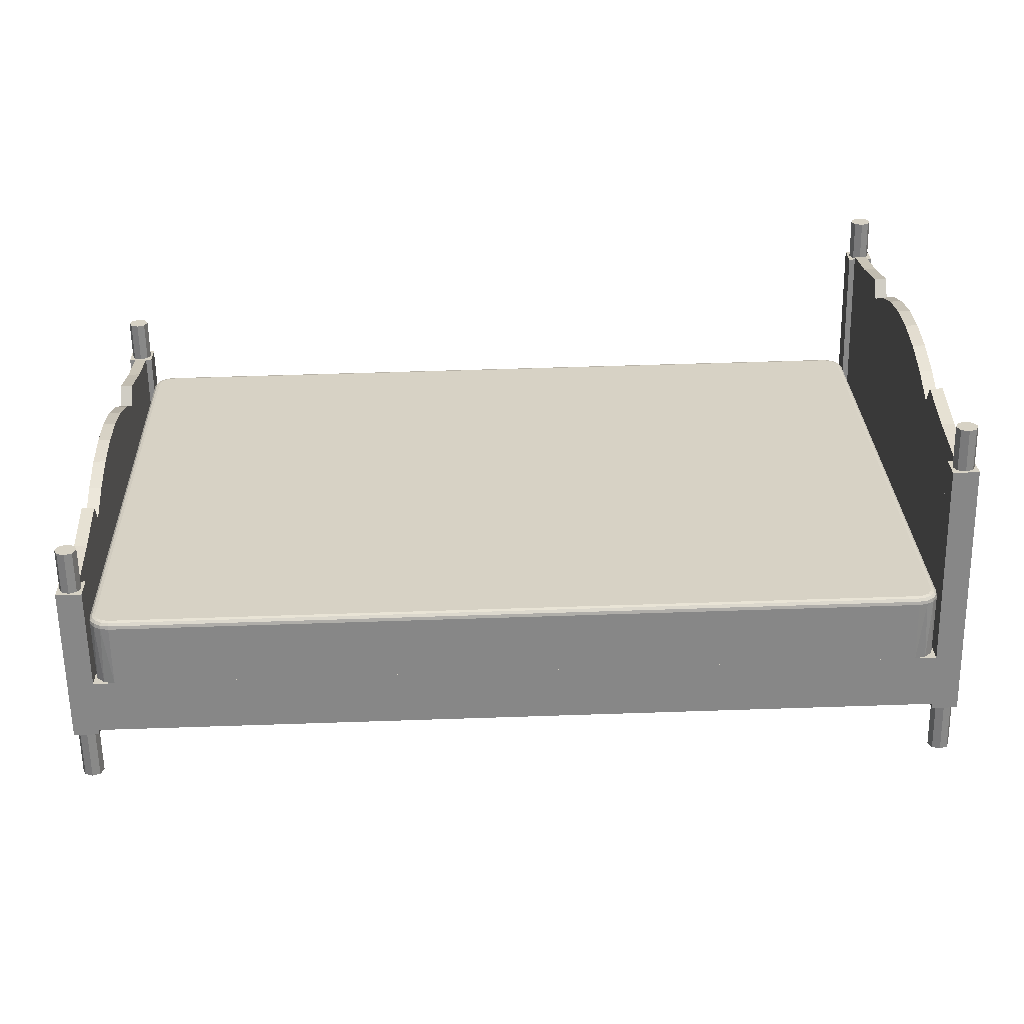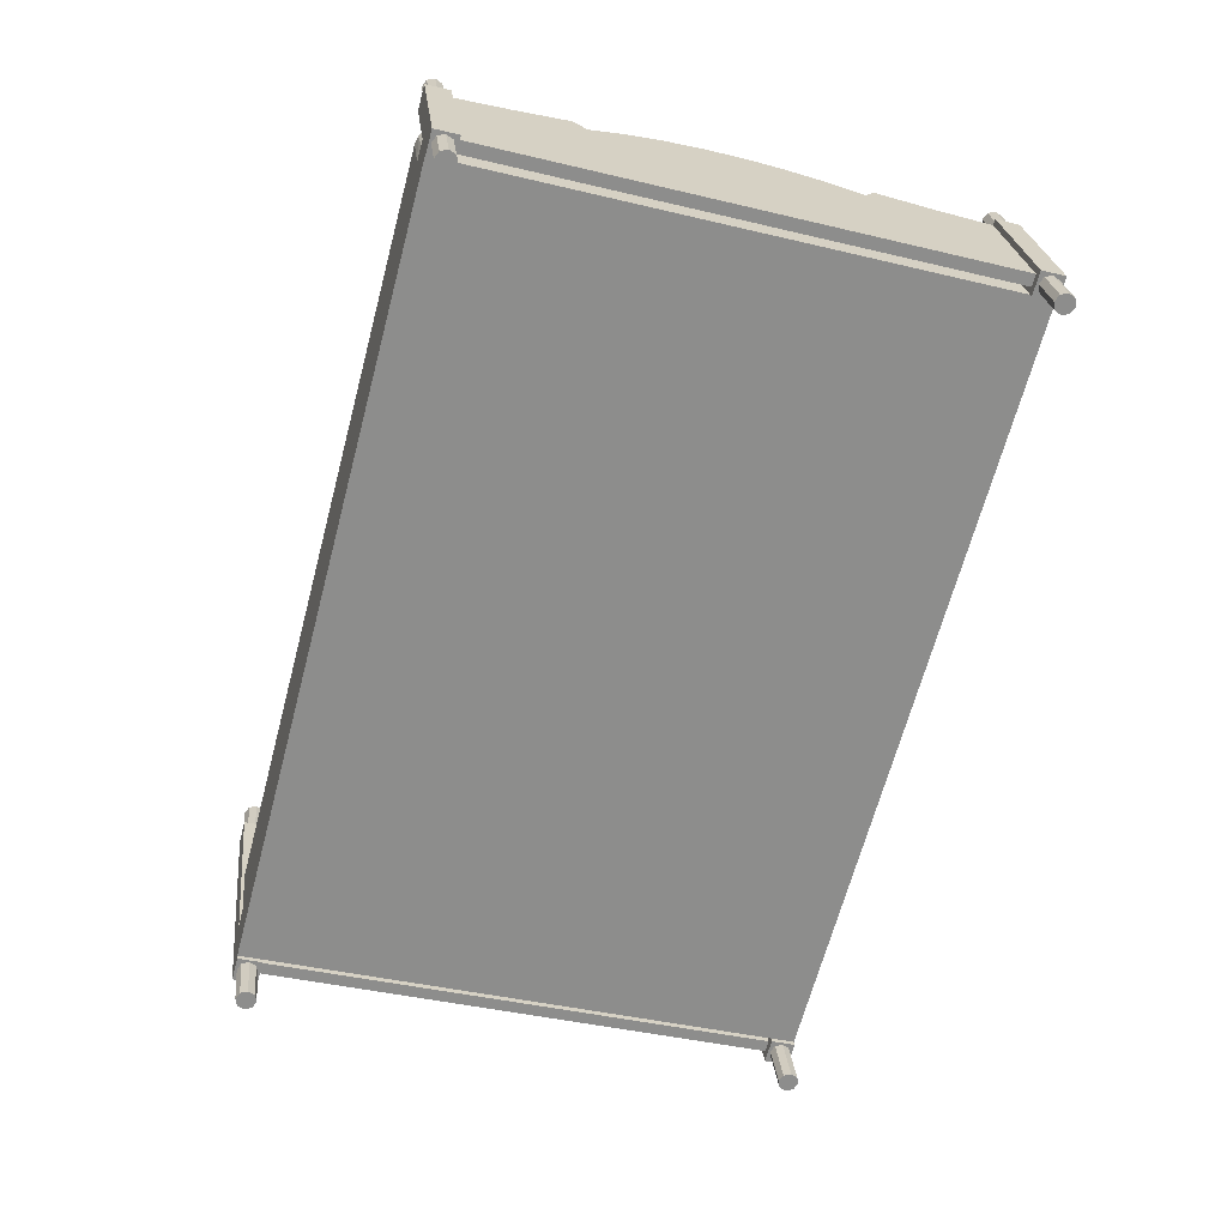
<metadata>
{"format":"obj","ext":"obj","renderer":"f3d","projection":"perspective","resolution":1024,"background":"white","views":[{"elev":-57.1,"azim":7.3,"up":"+Y"},{"elev":-59.0,"azim":-103.0,"up":"+Z"}]}
</metadata>
<code>
v 0.7653 0.4213 0.1175
v 0.7665 0.3946 0.1198
v 0.7534 0.3886 0.1218
v 0.7399 0.3937 0.1229
v 0.7387 0.4204 0.1206
v 0.7518 0.4264 0.1186
v 0.7715 0.4082 0.118
v 0.7338 0.4069 0.1224
v 0.7553 0.4132 0.02731
v 0.7614 0.4 0.02783
v 0.7565 0.3864 0.0296
v 0.7434 0.3804 0.03161
v 0.7298 0.3855 0.03266
v 0.7237 0.3987 0.03215
v 0.7286 0.4123 0.03037
v 0.7417 0.4182 0.02837
v 0.7045 0.372 -0.4275
v 0.7057 0.3453 -0.4252
v 0.6926 0.3393 -0.4232
v 0.679 0.3444 -0.4221
v 0.6779 0.3711 -0.4244
v 0.6909 0.3771 -0.4264
v 0.7106 0.3588 -0.427
v 0.6729 0.3576 -0.4226
v 0.6945 0.3639 -0.5177
v 0.7006 0.3507 -0.5172
v 0.6956 0.3371 -0.5154
v 0.6825 0.3311 -0.5134
v 0.669 0.3362 -0.5123
v 0.6629 0.3494 -0.5128
v 0.6678 0.3629 -0.5146
v 0.6809 0.3689 -0.5166
v 0.7839 -0.6117 0.2089
v 0.7778 -0.5985 0.2084
v 0.7827 -0.585 0.2066
v 0.8094 -0.5841 0.2036
v 0.8155 -0.5973 0.2041
v 0.8106 -0.6108 0.2059
v 0.7958 -0.579 0.2046
v 0.7975 -0.6168 0.2079
v 0.7993 -0.5923 0.1134
v 0.8054 -0.6054 0.1139
v 0.8005 -0.619 0.1157
v 0.7874 -0.625 0.1177
v 0.7738 -0.6199 0.1187
v 0.7677 -0.6067 0.1182
v 0.7727 -0.5932 0.1164
v 0.7858 -0.5872 0.1144
v -0.8578 0.3055 -0.2471
v -0.8398 0.325 -0.2509
v -0.8262 0.32 -0.2519
v -0.8201 0.3068 -0.2514
v -0.8381 0.2873 -0.2476
v -0.8517 0.2923 -0.2466
v -0.8529 0.3191 -0.2489
v -0.8251 0.2932 -0.2496
v -0.8363 0.3118 -0.3421
v -0.8302 0.2986 -0.3416
v -0.8351 0.2851 -0.3398
v -0.8482 0.2791 -0.3378
v -0.8618 0.2842 -0.3368
v -0.8679 0.2973 -0.3373
v -0.863 0.3109 -0.3391
v -0.8499 0.3169 -0.3411
v -0.8287 0.3085 0.04094
v -0.8307 0.3539 0.03705
v -0.7855 0.3554 0.03187
v -0.7835 0.3101 0.03575
v -0.8606 0.2827 -0.2447
v -0.8626 0.3281 -0.2486
v -0.8154 0.2842 -0.2499
v -0.8173 0.3296 -0.2538
v -0.7596 -0.7117 -0.05861
v -0.8056 0.3391 -0.1485
v 0.6799 0.3896 -0.3189
v 0.7259 -0.6611 -0.229
v -0.7703 -0.7204 -0.1548
v -0.8163 0.3304 -0.2448
v 0.7152 -0.6698 -0.3252
v 0.6692 0.3809 -0.4151
v 0.7231 -0.661 -0.3361
v 0.717 -0.6479 -0.3366
v 0.7219 -0.6343 -0.3384
v 0.7486 -0.6334 -0.3414
v 0.7547 -0.6466 -0.3409
v 0.7497 -0.6601 -0.3391
v 0.735 -0.6283 -0.3404
v 0.7367 -0.6661 -0.3371
v 0.7385 -0.6416 -0.4316
v 0.7446 -0.6547 -0.4311
v 0.7397 -0.6683 -0.4293
v 0.7266 -0.6743 -0.4273
v 0.713 -0.6692 -0.4263
v 0.7069 -0.656 -0.4268
v 0.7118 -0.6425 -0.4286
v 0.7249 -0.6365 -0.4306
v 0.7666 -0.6282 0.1356
v 0.7647 -0.5828 0.1317
v 0.8099 -0.5813 0.1265
v 0.8119 -0.6266 0.1304
v 0.7142 -0.6707 -0.3342
v 0.7122 -0.6253 -0.3381
v 0.7594 -0.6691 -0.3394
v 0.7575 -0.6238 -0.3433
v -0.8175 0.3382 0.1137
v -0.7995 0.3577 0.11
v -0.786 0.3526 0.1089
v -0.7798 0.3394 0.1094
v -0.7979 0.3199 0.1132
v -0.8114 0.325 0.1142
v -0.8126 0.3517 0.112
v -0.7848 0.3259 0.1112
v -0.796 0.3445 0.01869
v -0.7899 0.3313 0.01921
v -0.7948 0.3177 0.02098
v -0.8079 0.3117 0.02298
v -0.8215 0.3168 0.02404
v -0.8276 0.33 0.02353
v -0.8227 0.3435 0.02175
v -0.8096 0.3495 0.01975
v -0.7557 0.3503 -0.04387
v -0.7679 0.3404 -0.1529
v 0.6422 0.3883 -0.3146
v 0.6544 0.3982 -0.2056
v 0.6816 0.3518 -0.3157
v 0.6937 0.3617 -0.2067
v 0.6902 0.3761 -0.2076
v 0.6757 0.3706 -0.3167
v 0.6613 0.3839 -0.3163
v 0.6815 0.388 -0.2077
v 0.6873 0.38 -0.2076
v 0.6689 0.3958 -0.207
v 0.6731 0.3932 -0.2072
v 0.7243 -0.6233 -0.2322
v 0.7365 -0.6135 -0.1232
v 0.6862 0.3746 -0.197
v 0.6892 0.3624 -0.1963
v 0.6837 0.3623 -0.1941
v 0.6788 0.3848 -0.1971
v 0.6812 0.3724 -0.1947
v 0.6751 0.3808 -0.1948
v 0.6663 0.3862 -0.1943
v 0.6681 0.3914 -0.1965
v 0.6561 0.3879 -0.1933
v 0.6895 0.3759 -0.2017
v 0.691 0.3623 -0.1986
v 0.6928 0.3622 -0.2009
v 0.6811 0.3874 -0.2018
v 0.669 0.3949 -0.2012
v 0.6554 0.3953 -0.1976
v 0.6557 0.3934 -0.1953
v 0.6551 0.3972 -0.1998
v -0.7544 0.3455 -0.03362
v -0.754 0.3399 -0.03162
v -0.755 0.3493 -0.0381
v -0.7547 0.3474 -0.03586
v -0.77 0.3469 -0.04197
v -0.7865 0.3347 -0.1503
v -0.7997 0.3204 -0.1475
v -0.7819 0.3383 -0.03987
v -0.774 0.344 -0.04127
v -0.8039 0.3013 -0.1453
v -0.7895 0.3257 -0.03788
v -0.787 0.3299 -0.03854
v -0.7918 0.3112 -0.03631
v -0.7665 0.3426 -0.032
v -0.764 0.3376 -0.03029
v -0.7723 0.3316 -0.02882
v -0.7766 0.3353 -0.03022
v -0.7776 0.3228 -0.02743
v -0.785 0.3123 -0.0272
v -0.7831 0.3246 -0.02853
v -0.7688 0.346 -0.03628
v -0.7802 0.3378 -0.03426
v -0.7875 0.3257 -0.03235
v -0.7873 0.312 -0.02902
v -0.7896 0.3117 -0.03085
v -0.7792 0.3126 -0.02633
v -0.749 -0.664 0.04715
v -0.7612 -0.6739 -0.06184
v 0.6882 -0.6624 -0.2246
v 0.7069 -0.6567 -0.2272
v -0.7219 -0.7104 -0.06293
v -0.7553 -0.6926 -0.06081
v 0.7201 -0.6424 -0.23
v -0.7409 -0.7059 -0.06121
v -0.7097 -0.7005 0.04607
v 0.7004 -0.6526 -0.1156
v 0.7147 -0.6492 -0.1176
v 0.7187 -0.6463 -0.1182
v 0.7266 -0.6406 -0.1197
v 0.7342 -0.628 -0.1216
v 0.7317 -0.6322 -0.121
v 0.7013 -0.646 -0.1064
v 0.7012 -0.6402 -0.1053
v 0.7112 -0.6378 -0.1067
v 0.7134 -0.6431 -0.108
v 0.7195 -0.6318 -0.1081
v 0.73 -0.6252 -0.1115
v 0.7235 -0.6358 -0.1098
v 0.7248 -0.623 -0.1095
v 0.7264 -0.6128 -0.1106
v 0.7147 -0.6473 -0.112
v 0.7011 -0.6483 -0.1083
v 0.701 -0.6505 -0.1101
v 0.7261 -0.639 -0.114
v 0.7334 -0.627 -0.1159
v 0.7337 -0.6129 -0.1151
v 0.7319 -0.6128 -0.1128
v 0.7356 -0.613 -0.1174
v -0.7089 -0.6881 0.05637
v -0.7191 -0.6865 0.05736
v -0.7279 -0.681 0.05785
v -0.7365 -0.6626 0.05713
v -0.734 -0.6726 0.05777
v -0.7455 -0.6784 0.04806
v -0.7368 -0.6903 0.04818
v -0.7426 -0.6823 0.0481
v -0.7242 -0.6981 0.04747
v -0.7284 -0.6955 0.04771
v -0.7423 -0.6629 0.05627
v -0.7319 -0.6853 0.05714
v -0.7393 -0.6751 0.05704
v -0.7088 -0.694 0.05534
v -0.7212 -0.6919 0.05654
v -0.7435 -0.6772 0.05349
v -0.7446 -0.6632 0.05444
v -0.7469 -0.6634 0.05262
v -0.7352 -0.6887 0.0536
v -0.7231 -0.6962 0.05292
v -0.709 -0.6962 0.05346
v -0.7091 -0.6985 0.05157
v 0.7226 0.3773 0.04956
v 0.7206 0.4226 0.04568
v 0.7658 0.4242 0.04049
v 0.7678 0.3788 0.04437
v 0.6702 0.3347 -0.4203
v 0.6682 0.3801 -0.4241
v 0.7154 0.3363 -0.4255
v 0.7134 0.3816 -0.4293
v -0.7847 -0.6969 0.127
v -0.7866 -0.6515 0.1231
v -0.7414 -0.65 0.1179
v -0.7394 -0.6953 0.1218
v -0.8165 -0.7227 -0.1587
v -0.8185 -0.6774 -0.1625
v -0.7713 -0.7212 -0.1639
v -0.7733 -0.6758 -0.1677
v -0.7538 -0.6855 0.1992
v -0.7735 -0.6673 0.1998
v -0.7686 -0.6537 0.198
v -0.7555 -0.6477 0.196
v -0.7358 -0.666 0.1955
v -0.7407 -0.6795 0.1972
v -0.7674 -0.6804 0.2003
v -0.7419 -0.6528 0.195
v -0.752 -0.661 0.1047
v -0.7459 -0.6741 0.1053
v -0.7508 -0.6877 0.107
v -0.7639 -0.6937 0.109
v -0.7775 -0.6886 0.1101
v -0.7836 -0.6754 0.1096
v -0.7786 -0.6619 0.1078
v -0.7655 -0.6559 0.1058
v -0.8055 -0.6756 -0.1488
v -0.7753 -0.6511 0.1218
v -0.7527 -0.6504 0.1192
v -0.7829 -0.6748 -0.1514
v -0.825 0.2852 -0.2336
v -0.8476 0.2844 -0.231
v -0.7948 0.3097 0.03705
v -0.8174 0.3089 0.03964
v -0.8113 0.2037 0.06201
v -0.7886 0.2045 0.05941
v -0.7817 0.1011 0.08899
v -0.8044 0.1003 0.09158
v -0.8071 0.07459 0.0597
v -0.7845 0.07536 0.0571
v -0.7688 -0.1285 0.1339
v -0.7731 -0.05718 0.1177
v -0.7635 -0.2746 0.1364
v -0.7656 -0.2015 0.1401
v -0.763 -0.416 0.09916
v -0.7783 0.01121 0.09198
v -0.7627 -0.3466 0.1226
v -0.7559 -0.5427 0.1234
v -0.7582 -0.4356 0.1349
v -0.7914 -0.1293 0.1365
v -0.7882 -0.2022 0.1427
v -0.801 0.01044 0.09458
v -0.7957 -0.05795 0.1203
v -0.7853 -0.3474 0.1252
v -0.7856 -0.4168 0.1018
v -0.7861 -0.2754 0.1389
v -0.7808 -0.4364 0.1375
v -0.7785 -0.5435 0.126
v 0.7252 -0.6236 -0.3244
v 0.7765 -0.5819 0.1357
v 0.7992 -0.5812 0.1331
v 0.7478 -0.6228 -0.327
v 0.6831 0.3365 -0.4065
v 0.7058 0.3373 -0.4091
v 0.7571 0.3789 0.05093
v 0.7345 0.3781 0.05352
v 0.7406 0.2729 0.07589
v 0.7632 0.2737 0.07329
v 0.7702 0.1703 0.1029
v 0.7475 0.1695 0.1055
v 0.7448 0.1438 0.07358
v 0.7674 0.1445 0.07099
v 0.7605 -0.06011 0.1504
v 0.7637 -0.1331 0.1566
v 0.7509 0.07963 0.1085
v 0.7562 0.01123 0.1342
v 0.7657 -0.2062 0.1528
v 0.7666 -0.2782 0.1391
v 0.7663 -0.3476 0.1156
v 0.7734 -0.4743 0.1398
v 0.7711 -0.3672 0.1514
v 0.7831 -0.05934 0.1478
v 0.7788 0.012 0.1316
v 0.7884 -0.2054 0.1502
v 0.7863 -0.1323 0.154
v 0.7892 -0.2774 0.1365
v 0.7736 0.0804 0.1059
v 0.7889 -0.3468 0.113
v 0.796 -0.4735 0.1372
v 0.7937 -0.3664 0.1488
v -0.7941 -0.7182 -0.1616
v -0.8138 -0.6999 -0.161
v -0.8088 -0.6864 -0.1628
v -0.7957 -0.6804 -0.1648
v -0.7761 -0.6986 -0.1654
v -0.781 -0.7122 -0.1636
v -0.8077 -0.7131 -0.1605
v -0.7822 -0.6854 -0.1659
v -0.7922 -0.6936 -0.2561
v -0.7861 -0.7068 -0.2556
v -0.7911 -0.7203 -0.2538
v -0.8042 -0.7263 -0.2518
v -0.8177 -0.7212 -0.2507
v -0.8238 -0.7081 -0.2512
v -0.8189 -0.6945 -0.253
v -0.8058 -0.6885 -0.255
f 2 1 3
f 5 4 6
f 7 1 2
f 8 4 5
f 1 6 4
f 4 3 1
f 1 9 6
f 7 10 1
f 2 11 7
f 3 12 2
f 4 13 3
f 8 14 4
f 5 15 8
f 6 16 5
f 15 5 16
f 14 8 15
f 13 4 14
f 12 3 13
f 11 2 12
f 10 7 11
f 9 1 10
f 16 6 9
f 9 13 16
f 13 9 12
f 15 16 13
f 11 12 9
f 10 11 9
f 14 15 13
f 18 17 19
f 21 20 22
f 23 17 18
f 24 20 21
f 17 22 20
f 20 19 17
f 17 25 22
f 23 26 17
f 18 27 23
f 19 28 18
f 20 29 19
f 24 30 20
f 21 31 24
f 22 32 21
f 31 21 32
f 30 24 31
f 29 20 30
f 28 19 29
f 27 18 28
f 26 23 27
f 25 17 26
f 32 22 25
f 25 29 32
f 29 25 28
f 31 32 29
f 27 28 25
f 26 27 25
f 30 31 29
f 34 33 35
f 37 36 38
f 40 39 33
f 39 40 36
f 40 38 36
f 39 35 33
f 36 41 39
f 37 42 36
f 38 43 37
f 40 44 38
f 33 45 40
f 34 46 33
f 35 47 34
f 39 48 35
f 47 35 48
f 46 34 47
f 45 33 46
f 44 40 45
f 43 38 44
f 42 37 43
f 41 36 42
f 48 39 41
f 46 47 45
f 42 43 41
f 48 44 47
f 44 48 43
f 48 41 43
f 44 45 47
f 50 49 51
f 53 52 54
f 55 49 50
f 56 52 53
f 49 54 52
f 52 51 49
f 51 57 50
f 52 58 51
f 56 59 52
f 53 60 56
f 54 61 53
f 49 62 54
f 55 63 49
f 50 64 55
f 63 55 64
f 62 49 63
f 61 54 62
f 60 53 61
f 59 56 60
f 58 52 59
f 57 51 58
f 64 50 57
f 62 58 61
f 58 62 57
f 60 61 58
f 64 57 62
f 63 64 62
f 59 60 58
f 66 65 67
f 68 67 65
f 69 65 70
f 66 70 65
f 65 69 68
f 71 68 69
f 68 71 67
f 72 67 71
f 69 70 71
f 72 71 70
f 70 66 72
f 67 72 66
f 74 73 75
f 76 75 73
f 77 73 78
f 74 78 73
f 73 77 76
f 79 76 77
f 76 79 75
f 80 75 79
f 77 78 79
f 80 79 78
f 78 74 80
f 75 80 74
f 82 81 83
f 85 84 86
f 88 87 81
f 87 88 84
f 88 86 84
f 87 83 81
f 84 89 87
f 85 90 84
f 86 91 85
f 88 92 86
f 81 93 88
f 82 94 81
f 83 95 82
f 87 96 83
f 95 83 96
f 94 82 95
f 93 81 94
f 92 88 93
f 91 86 92
f 90 85 91
f 89 84 90
f 96 87 89
f 94 95 93
f 90 91 89
f 96 92 95
f 92 96 91
f 96 89 91
f 92 93 95
f 98 97 99
f 100 99 97
f 101 97 102
f 98 102 97
f 97 101 100
f 103 100 101
f 100 103 99
f 104 99 103
f 101 102 103
f 104 103 102
f 102 98 104
f 99 104 98
f 106 105 107
f 109 108 110
f 111 105 106
f 112 108 109
f 105 110 108
f 108 107 105
f 107 113 106
f 108 114 107
f 112 115 108
f 109 116 112
f 110 117 109
f 105 118 110
f 111 119 105
f 106 120 111
f 119 111 120
f 118 105 119
f 117 110 118
f 116 109 117
f 115 112 116
f 114 108 115
f 113 107 114
f 120 106 113
f 118 114 117
f 114 118 113
f 116 117 114
f 120 113 118
f 119 120 118
f 115 116 114
f 122 121 123
f 124 123 121
f 126 125 127
f 128 127 125
f 128 129 130
f 131 128 130
f 129 123 132
f 133 129 132
f 124 132 123
f 133 130 129
f 131 127 128
f 135 134 126
f 125 126 134
f 137 136 138
f 136 139 140
f 141 139 142
f 142 143 144
f 146 145 137
f 147 145 146
f 139 136 148
f 143 139 149
f 149 150 143
f 151 143 150
f 126 127 147
f 130 148 131
f 145 131 148
f 149 148 133
f 132 149 133
f 149 132 152
f 124 152 132
f 130 133 148
f 127 131 145
f 145 147 127
f 152 150 149
f 148 149 139
f 145 148 136
f 136 137 145
f 151 144 143
f 143 142 139
f 141 140 139
f 140 138 136
f 151 150 153
f 153 154 151
f 144 151 154
f 152 124 155
f 155 156 152
f 150 152 156
f 121 155 124
f 156 153 150
f 121 122 157
f 158 157 122
f 158 159 160
f 161 158 160
f 159 162 163
f 164 159 163
f 165 163 162
f 164 160 159
f 161 157 158
f 153 166 154
f 167 166 168
f 168 169 170
f 172 171 170
f 156 173 153
f 155 173 156
f 169 166 174
f 172 169 175
f 175 176 172
f 171 172 176
f 121 157 155
f 160 174 161
f 173 161 174
f 175 174 164
f 163 175 164
f 175 163 177
f 165 177 163
f 160 164 174
f 157 161 173
f 173 155 157
f 177 176 175
f 174 175 169
f 173 174 166
f 166 153 173
f 178 170 171
f 172 170 169
f 169 168 166
f 167 154 166
f 180 179 162
f 165 162 179
f 181 134 182
f 180 183 184
f 162 122 180
f 128 125 129
f 185 182 134
f 183 122 181
f 183 180 122
f 158 122 159
f 123 129 125
f 125 181 122
f 162 159 122
f 125 134 181
f 122 123 125
f 186 184 183
f 187 183 188
f 181 188 183
f 188 181 189
f 182 189 181
f 190 182 191
f 185 191 182
f 185 134 192
f 193 185 192
f 135 192 134
f 193 191 185
f 190 189 182
f 195 194 196
f 196 197 198
f 200 199 198
f 201 199 202
f 204 203 194
f 205 203 204
f 200 197 206
f 199 200 207
f 207 208 199
f 209 199 208
f 188 189 205
f 191 206 190
f 203 190 206
f 207 206 193
f 192 207 193
f 207 192 210
f 135 210 192
f 191 193 206
f 189 190 203
f 203 205 189
f 210 208 207
f 206 207 200
f 203 206 197
f 197 194 203
f 209 202 199
f 201 198 199
f 200 198 197
f 197 196 194
f 209 208 137
f 209 137 202
f 138 202 137
f 126 147 135
f 147 146 210
f 208 210 146
f 210 135 147
f 146 137 208
f 212 211 213
f 168 178 167
f 214 211 178
f 215 213 211
f 142 144 141
f 170 178 168
f 214 215 211
f 201 195 198
f 144 195 138
f 140 141 144
f 154 178 211
f 211 195 154
f 202 195 201
f 138 140 144
f 144 154 195
f 202 138 195
f 196 198 195
f 154 167 178
f 179 180 216
f 184 216 180
f 184 186 217
f 218 184 217
f 186 183 219
f 220 186 219
f 187 219 183
f 220 217 186
f 218 216 184
f 214 221 215
f 223 222 215
f 213 222 212
f 225 224 212
f 227 226 221
f 228 226 227
f 222 223 229
f 225 222 230
f 230 231 225
f 224 225 231
f 179 216 228
f 217 229 218
f 226 218 229
f 230 229 220
f 219 230 220
f 230 219 232
f 187 232 219
f 217 220 229
f 216 218 226
f 226 228 216
f 232 231 230
f 229 230 222
f 226 229 223
f 223 221 226
f 211 212 224
f 225 212 222
f 213 215 222
f 223 215 221
f 176 227 171
f 171 221 178
f 214 178 221
f 179 228 165
f 228 227 177
f 176 177 227
f 177 165 228
f 221 171 227
f 224 231 194
f 194 195 224
f 211 224 195
f 232 187 205
f 205 204 232
f 231 232 204
f 188 205 187
f 204 194 231
f 234 233 235
f 236 235 233
f 237 233 238
f 234 238 233
f 233 237 236
f 239 236 237
f 236 239 235
f 240 235 239
f 237 238 239
f 240 239 238
f 238 234 240
f 235 240 234
f 242 241 243
f 244 243 241
f 245 241 246
f 242 246 241
f 241 245 244
f 247 244 245
f 244 247 243
f 248 243 247
f 245 246 247
f 248 247 246
f 246 242 248
f 243 248 242
f 250 249 251
f 253 252 254
f 255 249 250
f 256 252 253
f 249 254 252
f 252 251 249
f 256 257 252
f 253 258 256
f 254 259 253
f 249 260 254
f 255 261 249
f 250 262 255
f 251 263 250
f 252 264 251
f 263 251 264
f 262 250 263
f 261 255 262
f 260 249 261
f 259 254 260
f 258 253 259
f 257 256 258
f 264 252 257
f 262 264 261
f 258 260 257
f 263 264 262
f 259 260 258
f 264 257 260
f 260 261 264
f 266 265 267
f 268 267 265
f 269 268 270
f 265 270 268
f 271 269 272
f 270 272 269
f 274 273 275
f 271 272 274
f 273 274 272
f 276 275 273
f 276 277 275
f 278 275 277
f 279 269 280
f 281 269 282
f 279 282 269
f 268 269 283
f 275 278 274
f 284 280 269
f 285 283 269
f 269 274 278
f 281 285 269
f 268 283 286
f 278 284 269
f 267 268 286
f 287 286 283
f 271 274 269
f 288 270 289
f 290 270 291
f 292 270 293
f 288 291 270
f 294 270 292
f 277 270 290
f 270 277 273
f 295 293 296
f 294 289 270
f 272 270 273
f 265 296 293
f 276 273 277
f 265 293 270
f 266 296 265
f 285 292 283
f 281 294 285
f 282 289 281
f 279 288 282
f 280 291 279
f 284 290 280
f 278 277 284
f 290 284 277
f 291 280 290
f 288 279 291
f 289 282 288
f 294 281 289
f 292 285 294
f 293 283 292
f 287 283 295
f 293 295 283
f 286 296 267
f 287 295 286
f 296 286 295
f 266 267 296
f 298 297 299
f 300 299 297
f 297 301 300
f 302 300 301
f 303 302 304
f 301 304 302
f 306 305 307
f 303 304 306
f 305 306 304
f 308 307 305
f 308 309 307
f 310 307 309
f 311 301 312
f 313 301 314
f 311 314 301
f 315 312 301
f 316 301 317
f 309 301 313
f 308 305 309
f 297 318 317
f 316 315 301
f 304 301 305
f 319 317 318
f 301 309 305
f 297 317 301
f 298 318 297
f 320 300 321
f 322 300 323
f 320 323 300
f 324 300 322
f 325 300 310
f 326 300 324
f 328 327 326
f 302 306 310
f 325 321 300
f 299 300 327
f 307 310 306
f 300 326 327
f 302 310 300
f 303 306 302
f 324 316 326
f 322 315 324
f 323 312 322
f 320 311 323
f 321 314 320
f 325 313 321
f 310 309 325
f 313 325 309
f 314 321 313
f 311 320 314
f 312 323 311
f 315 322 312
f 316 324 315
f 317 326 316
f 328 326 319
f 317 319 326
f 327 318 299
f 328 319 327
f 318 327 319
f 298 299 318
f 330 329 331
f 333 332 334
f 335 329 330
f 336 332 333
f 329 334 332
f 332 331 329
f 336 337 332
f 333 338 336
f 334 339 333
f 329 340 334
f 335 341 329
f 330 342 335
f 331 343 330
f 332 344 331
f 343 331 344
f 342 330 343
f 341 335 342
f 340 329 341
f 339 334 340
f 338 333 339
f 337 336 338
f 344 332 337
f 342 344 341
f 338 340 337
f 343 344 342
f 339 340 338
f 344 337 340
f 340 341 344

</code>
